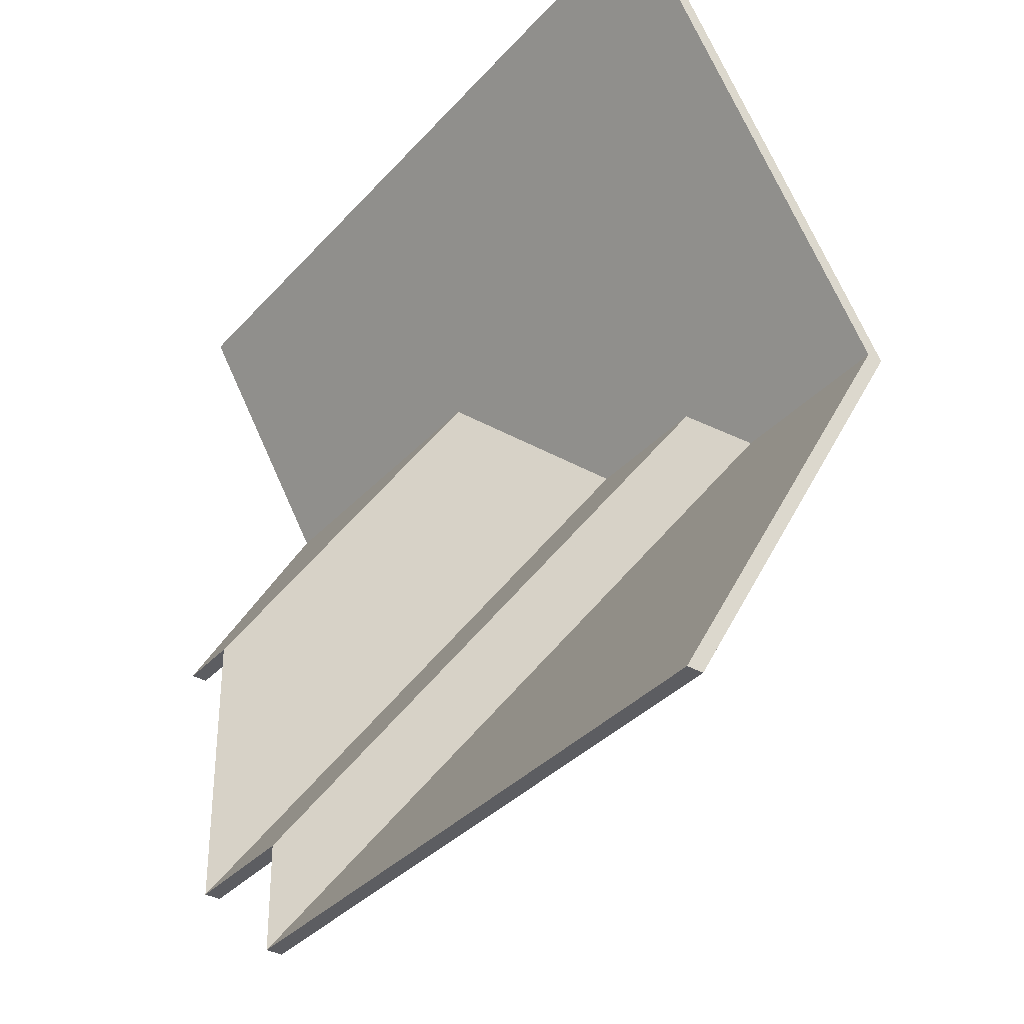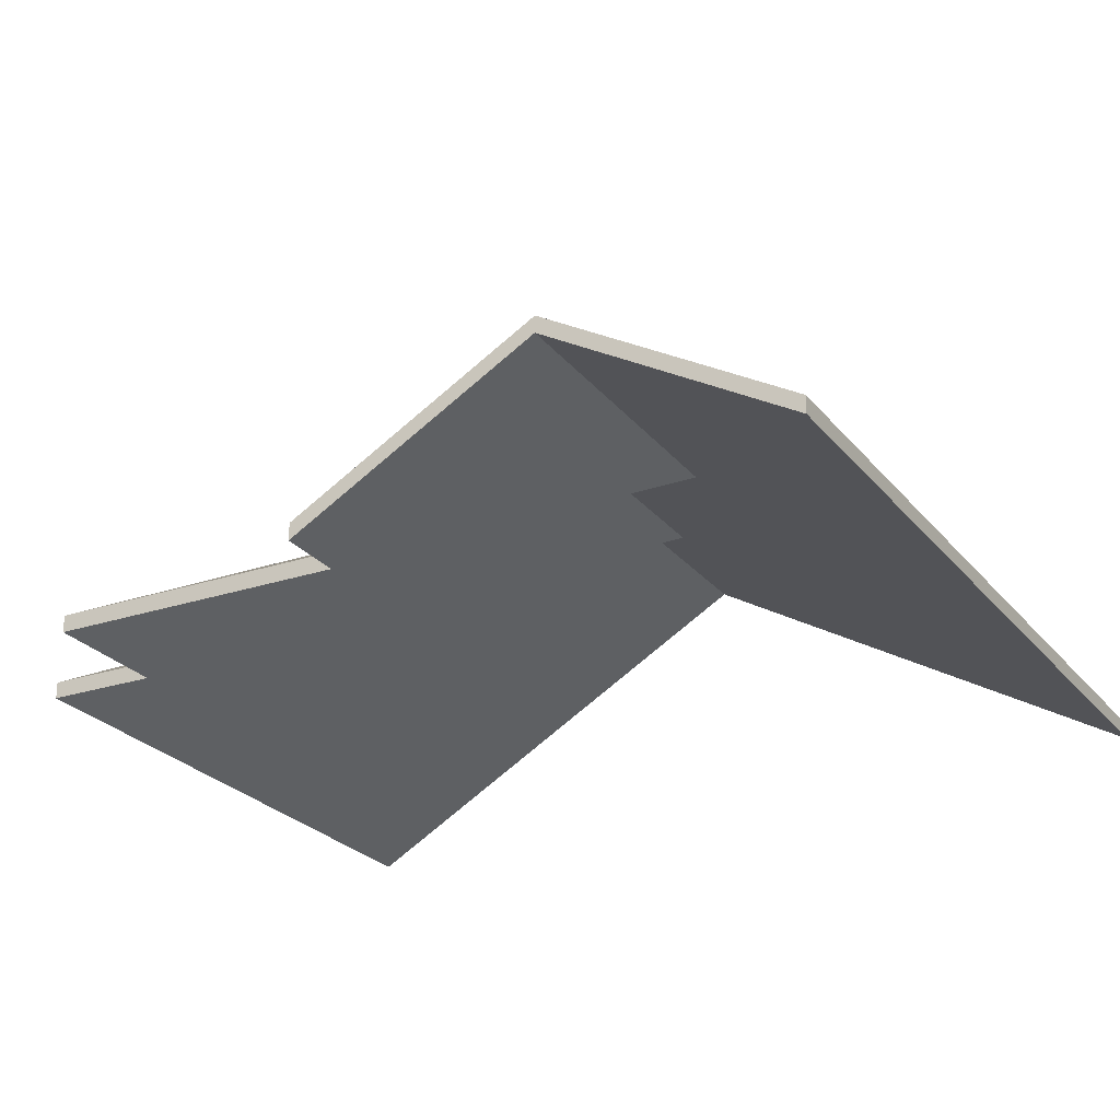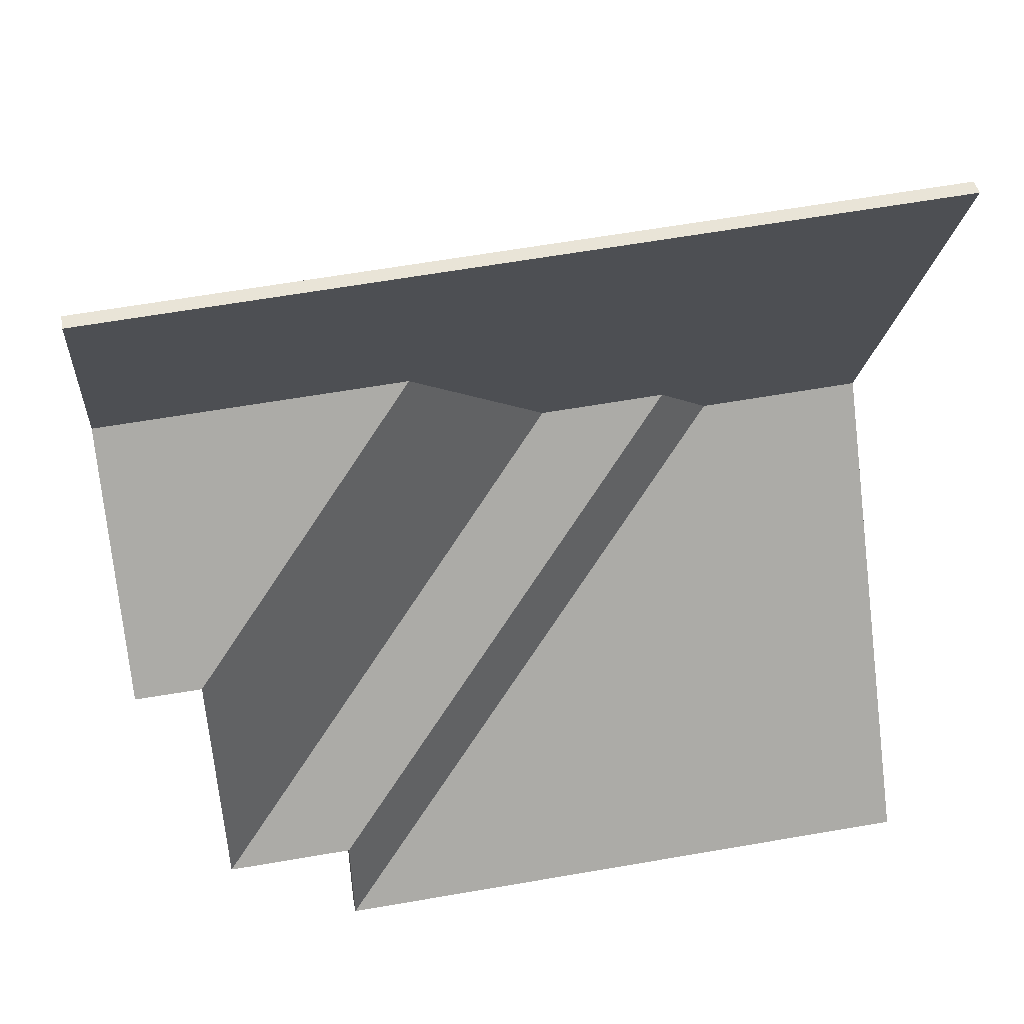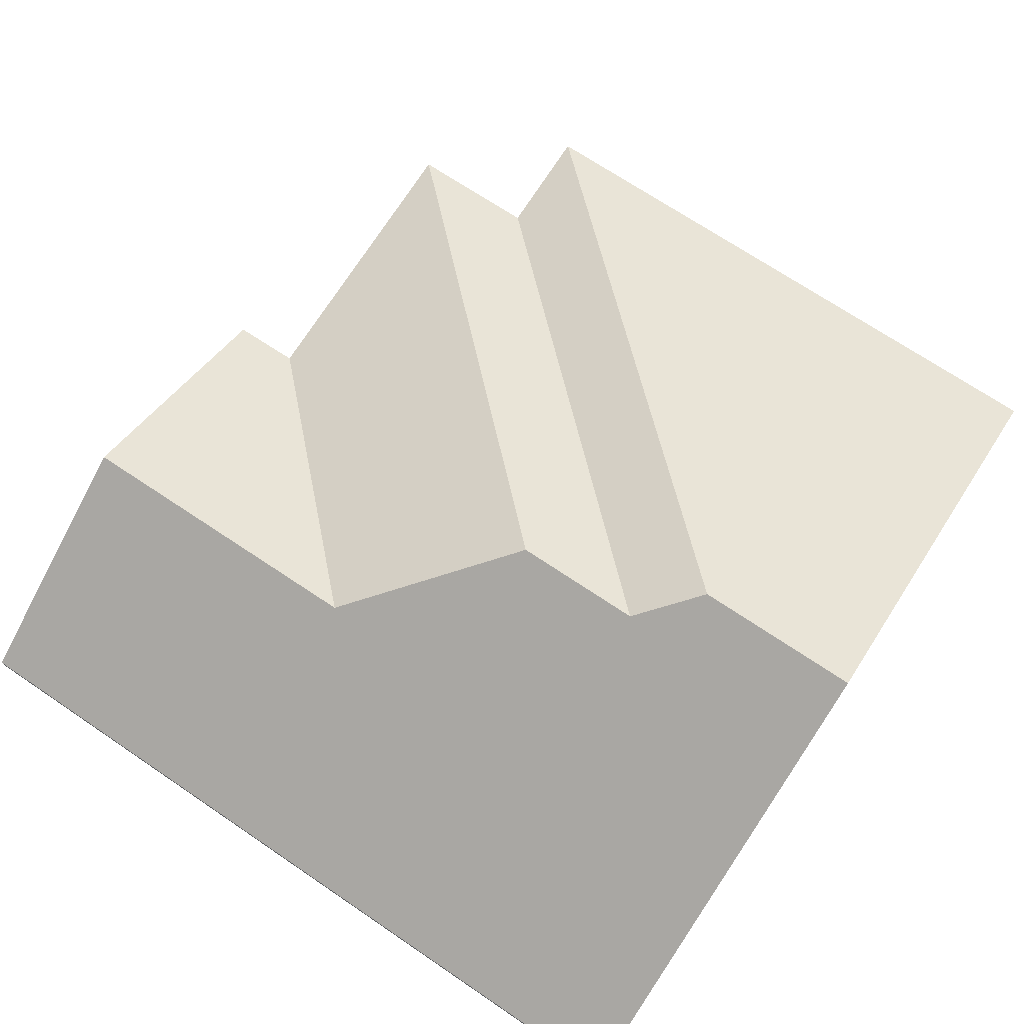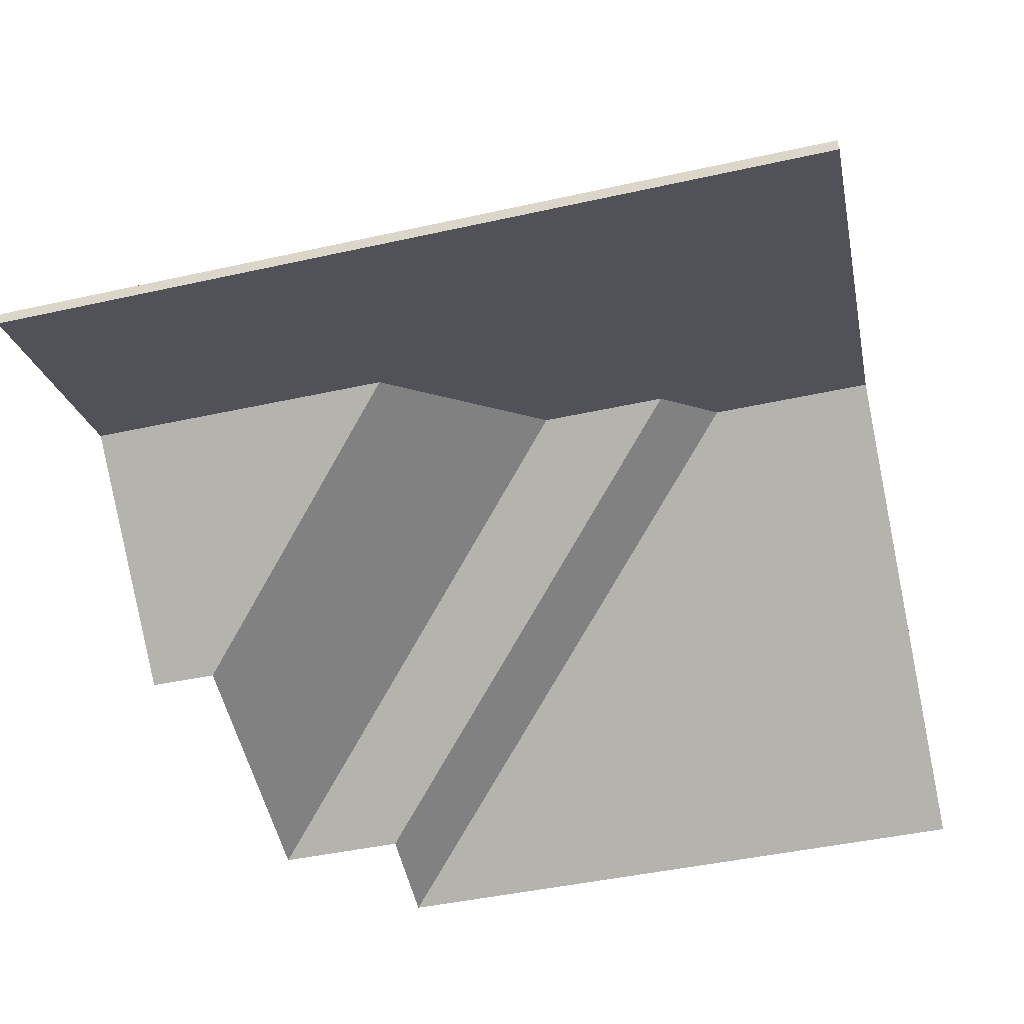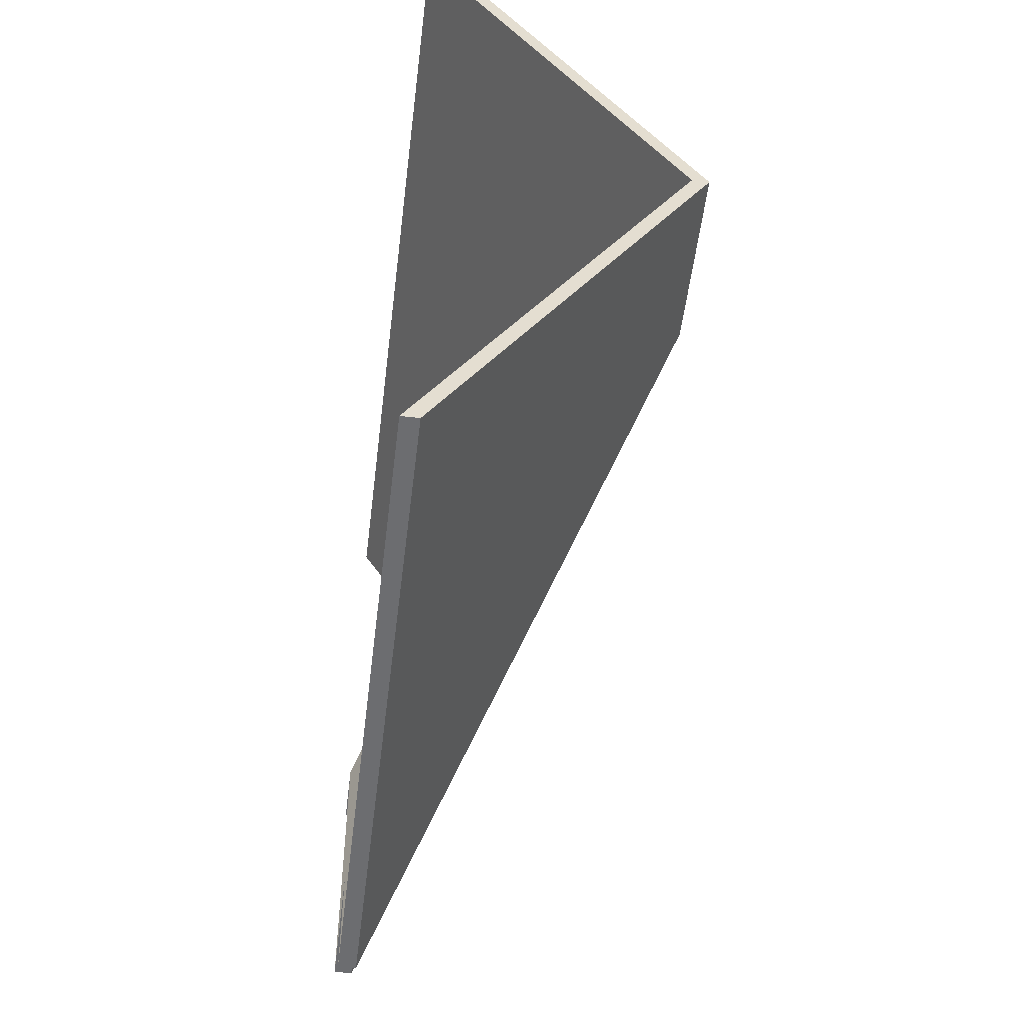
<metadata>
{"format":"obj","ext":"obj","renderer":"f3d","projection":"perspective","resolution":1024,"background":"white","views":[{"elev":-35.6,"azim":53.2,"up":"+Z"},{"elev":-24.9,"azim":-62.6,"up":"+Y"},{"elev":44.5,"azim":-11.0,"up":"+Z"},{"elev":74.2,"azim":32.1,"up":"+Y"},{"elev":-51.9,"azim":11.5,"up":"+Y"},{"elev":-53.1,"azim":83.1,"up":"+Z"}]}
</metadata>
<code>
v -4.816 -0.04391 -0.0452
v -4.873 -0.07731 -0.104
v -4.873 -0.07946 -0.104
v -4.816 -0.04606 -0.0452
v -4.794 -0.0438 -0.04467
v -4.816 -0.04391 -0.0452
v -4.816 -0.04606 -0.0452
v -4.794 -0.04595 -0.04467
v -4.794 -0.05274 -0.06014
v -4.794 -0.0438 -0.04467
v -4.794 -0.04595 -0.04467
v -4.794 -0.05489 -0.06014
v -4.873 -0.07731 -0.104
v -4.793 -0.07731 -0.1027
v -4.793 -0.07946 -0.1027
v -4.873 -0.07946 -0.104
v -4.793 -0.07731 -0.1027
v -4.794 -0.05274 -0.06014
v -4.794 -0.05489 -0.06014
v -4.793 -0.07946 -0.1027
v -4.794 -0.0438 -0.04467
v -4.793 -0.07731 -0.1027
v -4.873 -0.07731 -0.104
v -4.816 -0.04391 -0.0452
v -4.793 -0.07946 -0.1027
v -4.794 -0.04595 -0.04467
v -4.816 -0.04606 -0.0452
v -4.873 -0.07946 -0.104
v -4.816 -0.04391 -0.0452
v -4.823 -0.0481 -0.03818
v -4.823 -0.05025 -0.03818
v -4.816 -0.04606 -0.0452
v -4.823 -0.0481 -0.03818
v -4.873 -0.07731 -0.08956
v -4.873 -0.07946 -0.08956
v -4.823 -0.05025 -0.03818
v -4.873 -0.07731 -0.08956
v -4.873 -0.07731 -0.104
v -4.873 -0.07946 -0.104
v -4.873 -0.07946 -0.08956
v -4.873 -0.07731 -0.104
v -4.816 -0.04391 -0.0452
v -4.816 -0.04606 -0.0452
v -4.873 -0.07946 -0.104
v -4.823 -0.0481 -0.03818
v -4.816 -0.04391 -0.0452
v -4.873 -0.07731 -0.104
v -4.873 -0.07731 -0.08956
v -4.873 -0.07946 -0.104
v -4.816 -0.04606 -0.0452
v -4.823 -0.05025 -0.03818
v -4.873 -0.07946 -0.08956
v -4.889 -0.07731 -0.08983
v -4.873 -0.07731 -0.08956
v -4.873 -0.07946 -0.08956
v -4.889 -0.07946 -0.08983
v -4.84 -0.04819 -0.03859
v -4.889 -0.07731 -0.08983
v -4.889 -0.07946 -0.08983
v -4.84 -0.05034 -0.03859
v -4.823 -0.0481 -0.03818
v -4.84 -0.04819 -0.03859
v -4.84 -0.05034 -0.03859
v -4.823 -0.05025 -0.03818
v -4.873 -0.07731 -0.08956
v -4.823 -0.0481 -0.03818
v -4.823 -0.05025 -0.03818
v -4.873 -0.07946 -0.08956
v -4.84 -0.04819 -0.03859
v -4.823 -0.0481 -0.03818
v -4.873 -0.07731 -0.08956
v -4.889 -0.07731 -0.08983
v -4.873 -0.07946 -0.08956
v -4.823 -0.05025 -0.03818
v -4.84 -0.05034 -0.03859
v -4.889 -0.07946 -0.08983
v -4.84 -0.04819 -0.03859
v -4.859 -0.0593 -0.01998
v -4.859 -0.06145 -0.01998
v -4.84 -0.05034 -0.03859
v -4.859 -0.0593 -0.01998
v -4.89 -0.07731 -0.05165
v -4.89 -0.07946 -0.05165
v -4.859 -0.06145 -0.01998
v -4.89 -0.07731 -0.05165
v -4.889 -0.07731 -0.08983
v -4.889 -0.07946 -0.08983
v -4.89 -0.07946 -0.05165
v -4.889 -0.07731 -0.08983
v -4.84 -0.04819 -0.03859
v -4.84 -0.05034 -0.03859
v -4.889 -0.07946 -0.08983
v -4.859 -0.0593 -0.01998
v -4.84 -0.04819 -0.03859
v -4.889 -0.07731 -0.08983
v -4.89 -0.07731 -0.05165
v -4.889 -0.07946 -0.08983
v -4.84 -0.05034 -0.03859
v -4.859 -0.06145 -0.01998
v -4.89 -0.07946 -0.05165
v -4.899 -0.05951 -0.02095
v -4.898 -0.07731 -0.05178
v -4.898 -0.07946 -0.05178
v -4.899 -0.06166 -0.02095
v -4.898 -0.07731 -0.05178
v -4.89 -0.07731 -0.05165
v -4.89 -0.07946 -0.05165
v -4.898 -0.07946 -0.05178
v -4.859 -0.0593 -0.01998
v -4.899 -0.05951 -0.02095
v -4.899 -0.06166 -0.02095
v -4.859 -0.06145 -0.01998
v -4.89 -0.07731 -0.05165
v -4.859 -0.0593 -0.01998
v -4.859 -0.06145 -0.01998
v -4.89 -0.07946 -0.05165
v -4.899 -0.05951 -0.02095
v -4.859 -0.0593 -0.01998
v -4.89 -0.07731 -0.05165
v -4.898 -0.07731 -0.05178
v -4.89 -0.07946 -0.05165
v -4.859 -0.06145 -0.01998
v -4.899 -0.06166 -0.02095
v -4.898 -0.07946 -0.05178
v -4.794 -0.0438 -0.04467
v -4.795 -0.07731 0.01336
v -4.795 -0.07946 0.01336
v -4.794 -0.04595 -0.04467
v -4.816 -0.04391 -0.0452
v -4.794 -0.0438 -0.04467
v -4.794 -0.04595 -0.04467
v -4.816 -0.04606 -0.0452
v -4.823 -0.0481 -0.03818
v -4.816 -0.04391 -0.0452
v -4.816 -0.04606 -0.0452
v -4.823 -0.05025 -0.03818
v -4.84 -0.04819 -0.03859
v -4.823 -0.0481 -0.03818
v -4.823 -0.05025 -0.03818
v -4.84 -0.05034 -0.03859
v -4.859 -0.0593 -0.01998
v -4.84 -0.04819 -0.03859
v -4.84 -0.05034 -0.03859
v -4.859 -0.06145 -0.01998
v -4.795 -0.07731 0.01336
v -4.899 -0.07731 0.009881
v -4.899 -0.07946 0.009881
v -4.795 -0.07946 0.01336
v -4.899 -0.05951 -0.02095
v -4.859 -0.0593 -0.01998
v -4.859 -0.06145 -0.01998
v -4.899 -0.06166 -0.02095
v -4.899 -0.07731 0.009881
v -4.899 -0.05951 -0.02095
v -4.899 -0.06166 -0.02095
v -4.899 -0.07946 0.009881
v -4.794 -0.0438 -0.04467
v -4.816 -0.04391 -0.0452
v -4.823 -0.0481 -0.03818
v -4.84 -0.04819 -0.03859
v -4.859 -0.0593 -0.01998
v -4.795 -0.07731 0.01336
v -4.899 -0.05951 -0.02095
v -4.899 -0.07731 0.009881
v -4.823 -0.05025 -0.03818
v -4.816 -0.04606 -0.0452
v -4.794 -0.04595 -0.04467
v -4.859 -0.06145 -0.01998
v -4.84 -0.05034 -0.03859
v -4.899 -0.07946 0.009881
v -4.899 -0.06166 -0.02095
v -4.795 -0.07946 0.01336
f 1 2 3
f 1 3 4
f 5 6 7
f 5 7 8
f 9 10 11
f 9 11 12
f 13 14 15
f 13 15 16
f 17 18 19
f 17 19 20
f 21 22 23
f 21 23 24
f 25 26 27
f 25 27 28
f 29 30 31
f 29 31 32
f 33 34 35
f 33 35 36
f 37 38 39
f 37 39 40
f 41 42 43
f 41 43 44
f 45 46 47
f 45 47 48
f 49 50 51
f 49 51 52
f 53 54 55
f 53 55 56
f 57 58 59
f 57 59 60
f 61 62 63
f 61 63 64
f 65 66 67
f 65 67 68
f 69 70 71
f 69 71 72
f 73 74 75
f 73 75 76
f 77 78 79
f 77 79 80
f 81 82 83
f 81 83 84
f 85 86 87
f 85 87 88
f 89 90 91
f 89 91 92
f 93 94 95
f 93 95 96
f 97 98 99
f 97 99 100
f 101 102 103
f 101 103 104
f 105 106 107
f 105 107 108
f 109 110 111
f 109 111 112
f 113 114 115
f 113 115 116
f 117 118 119
f 117 119 120
f 121 122 123
f 121 123 124
f 125 126 127
f 125 127 128
f 129 130 131
f 129 131 132
f 133 134 135
f 133 135 136
f 137 138 139
f 137 139 140
f 141 142 143
f 141 143 144
f 145 146 147
f 145 147 148
f 149 150 151
f 149 151 152
f 153 154 155
f 153 155 156
f 157 158 159
f 159 160 161
f 157 159 161
f 162 157 161
f 162 161 163
f 162 163 164
f 165 166 167
f 168 169 165
f 168 165 167
f 170 171 172
f 172 171 168
f 172 168 167

</code>
